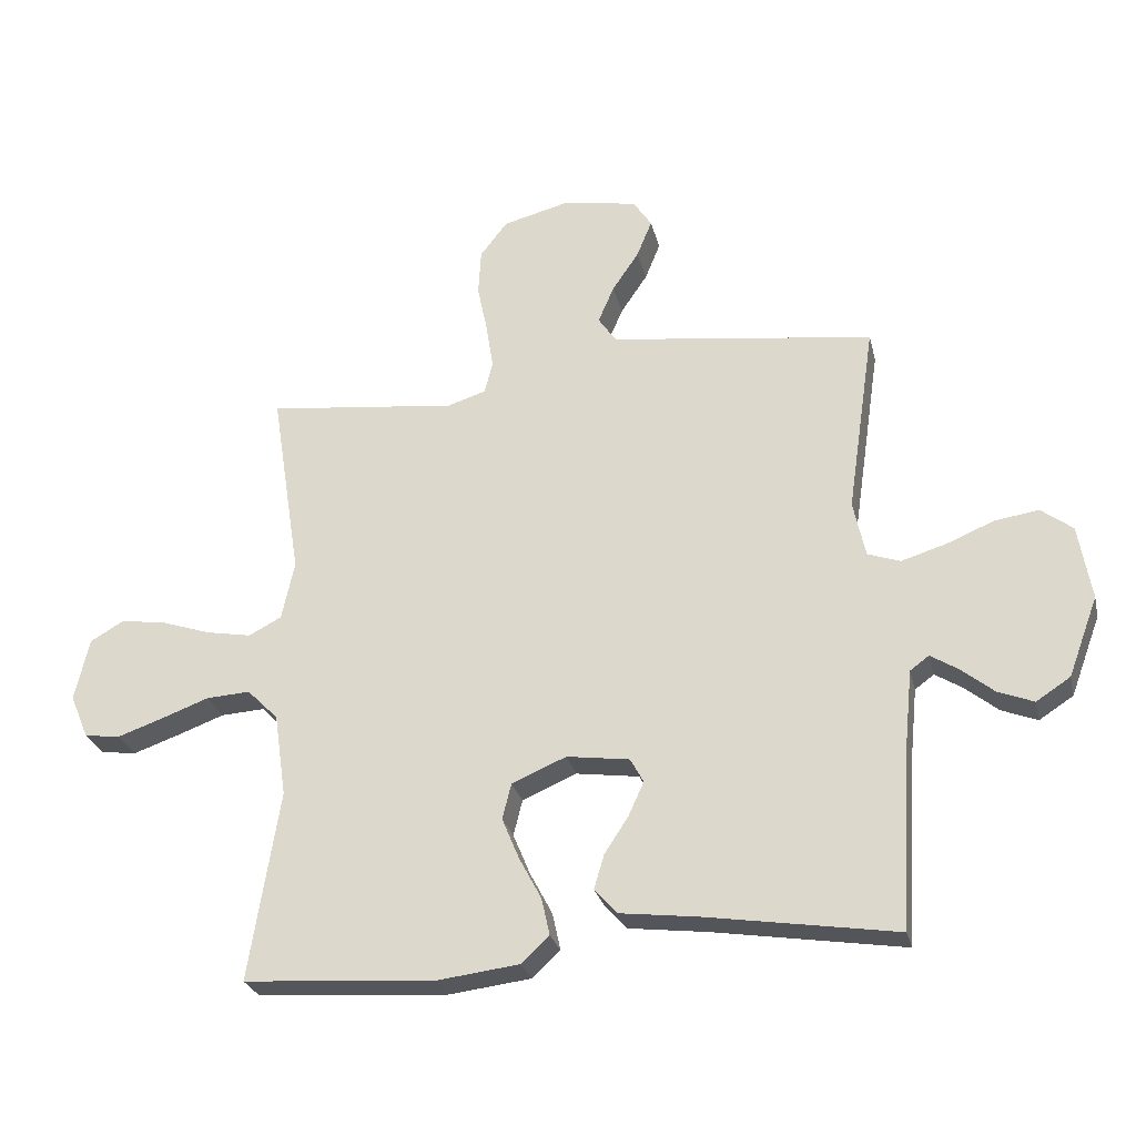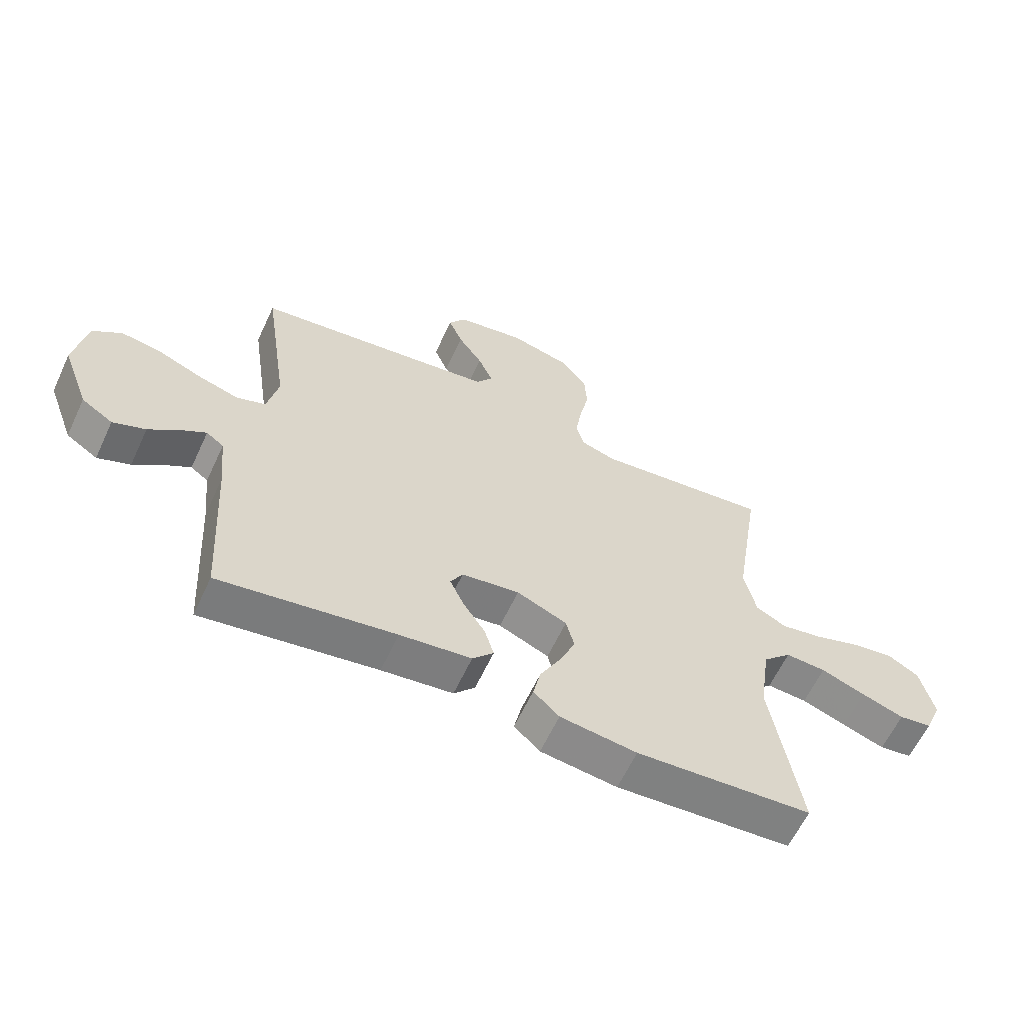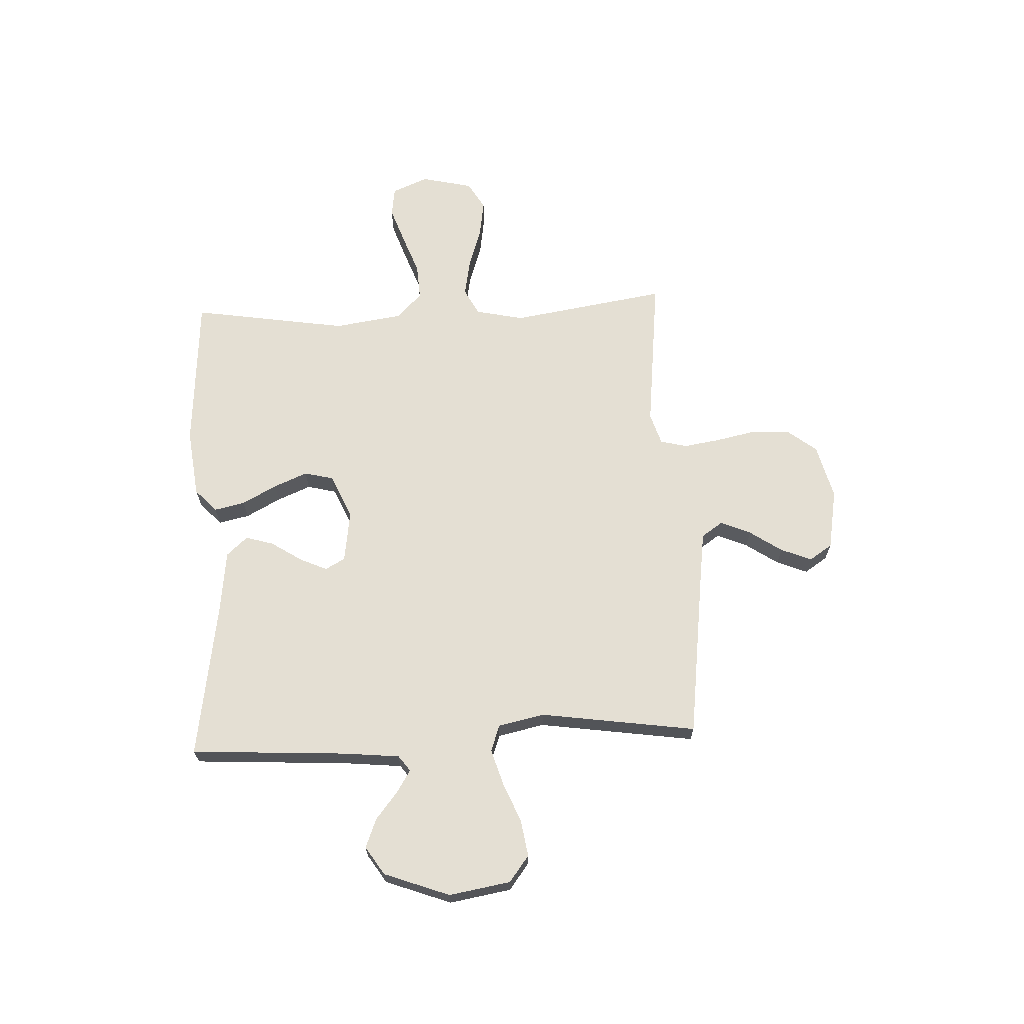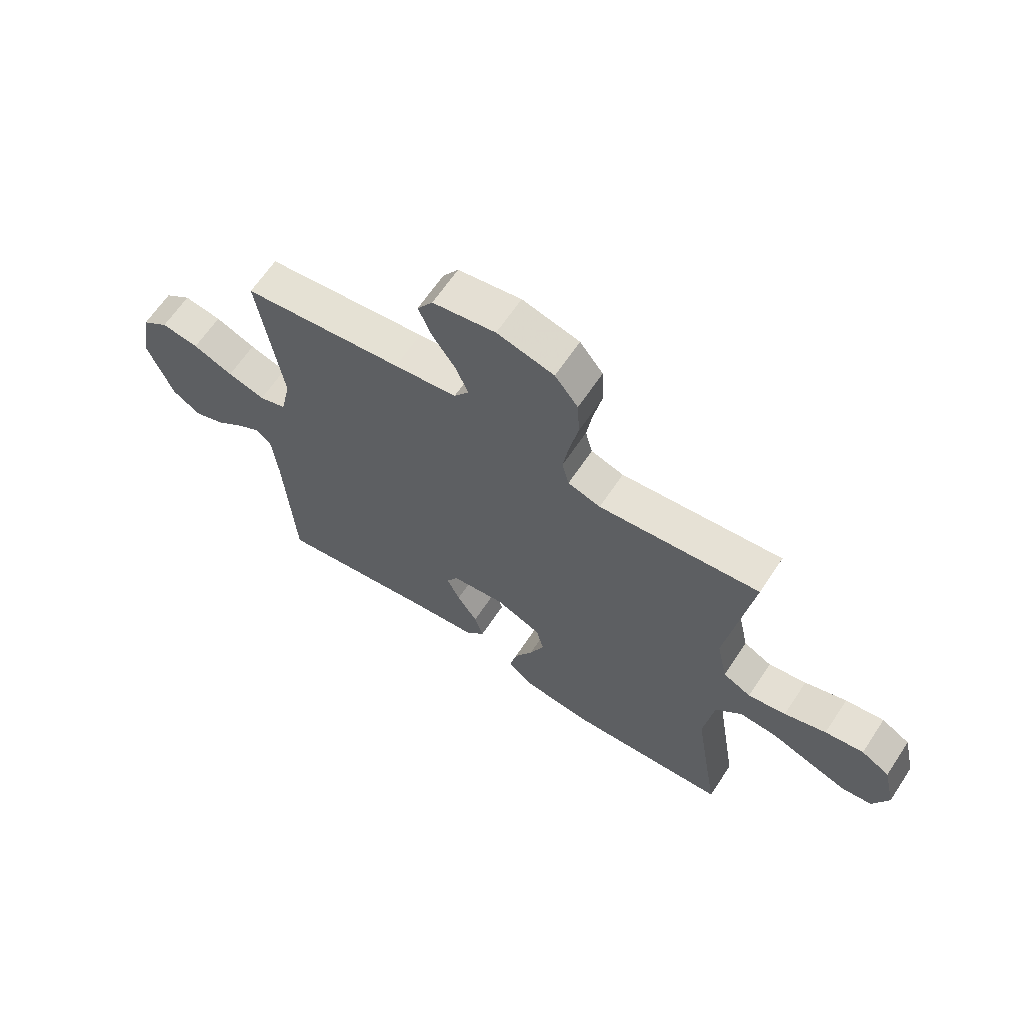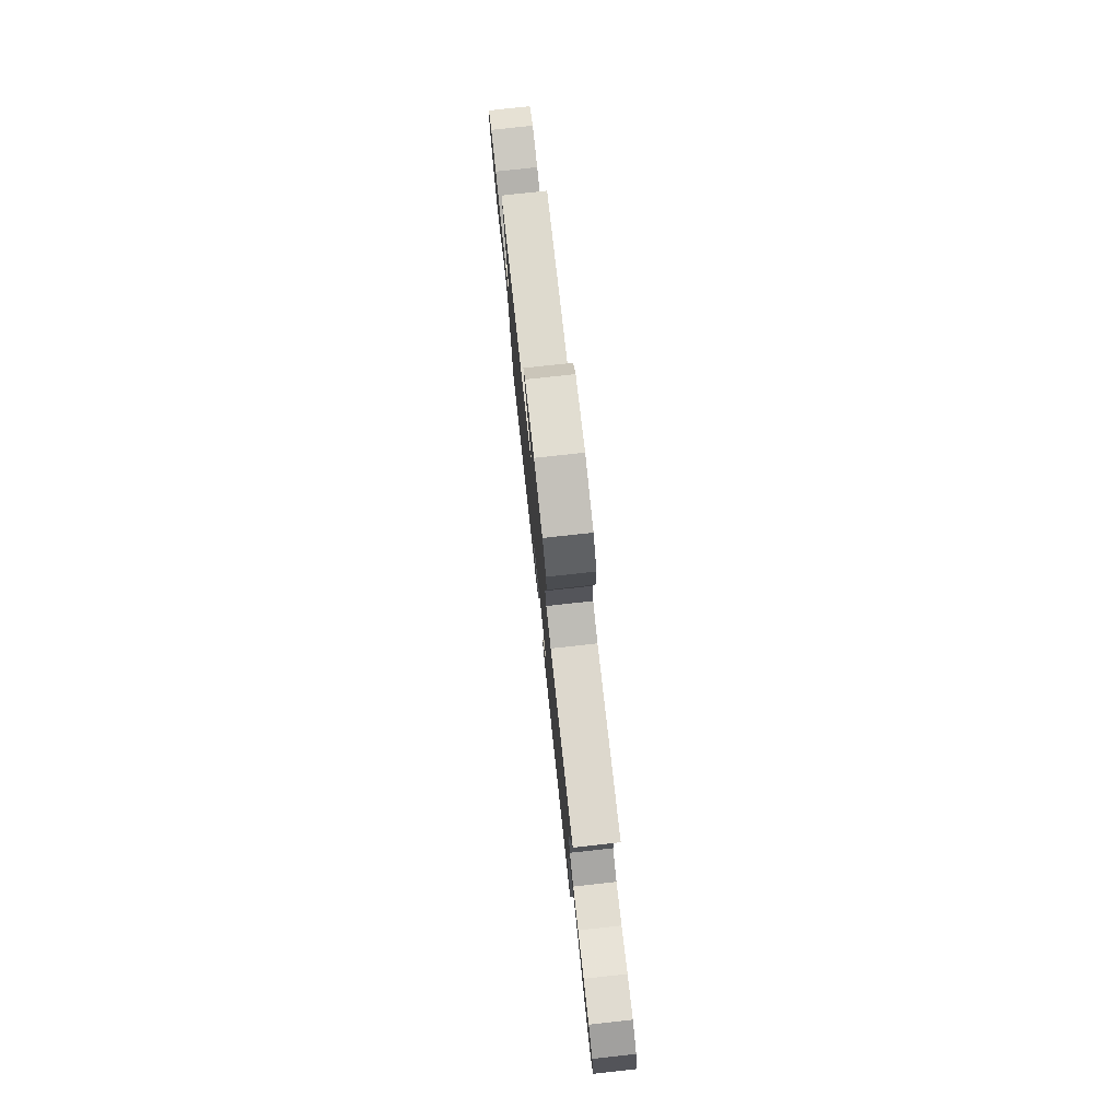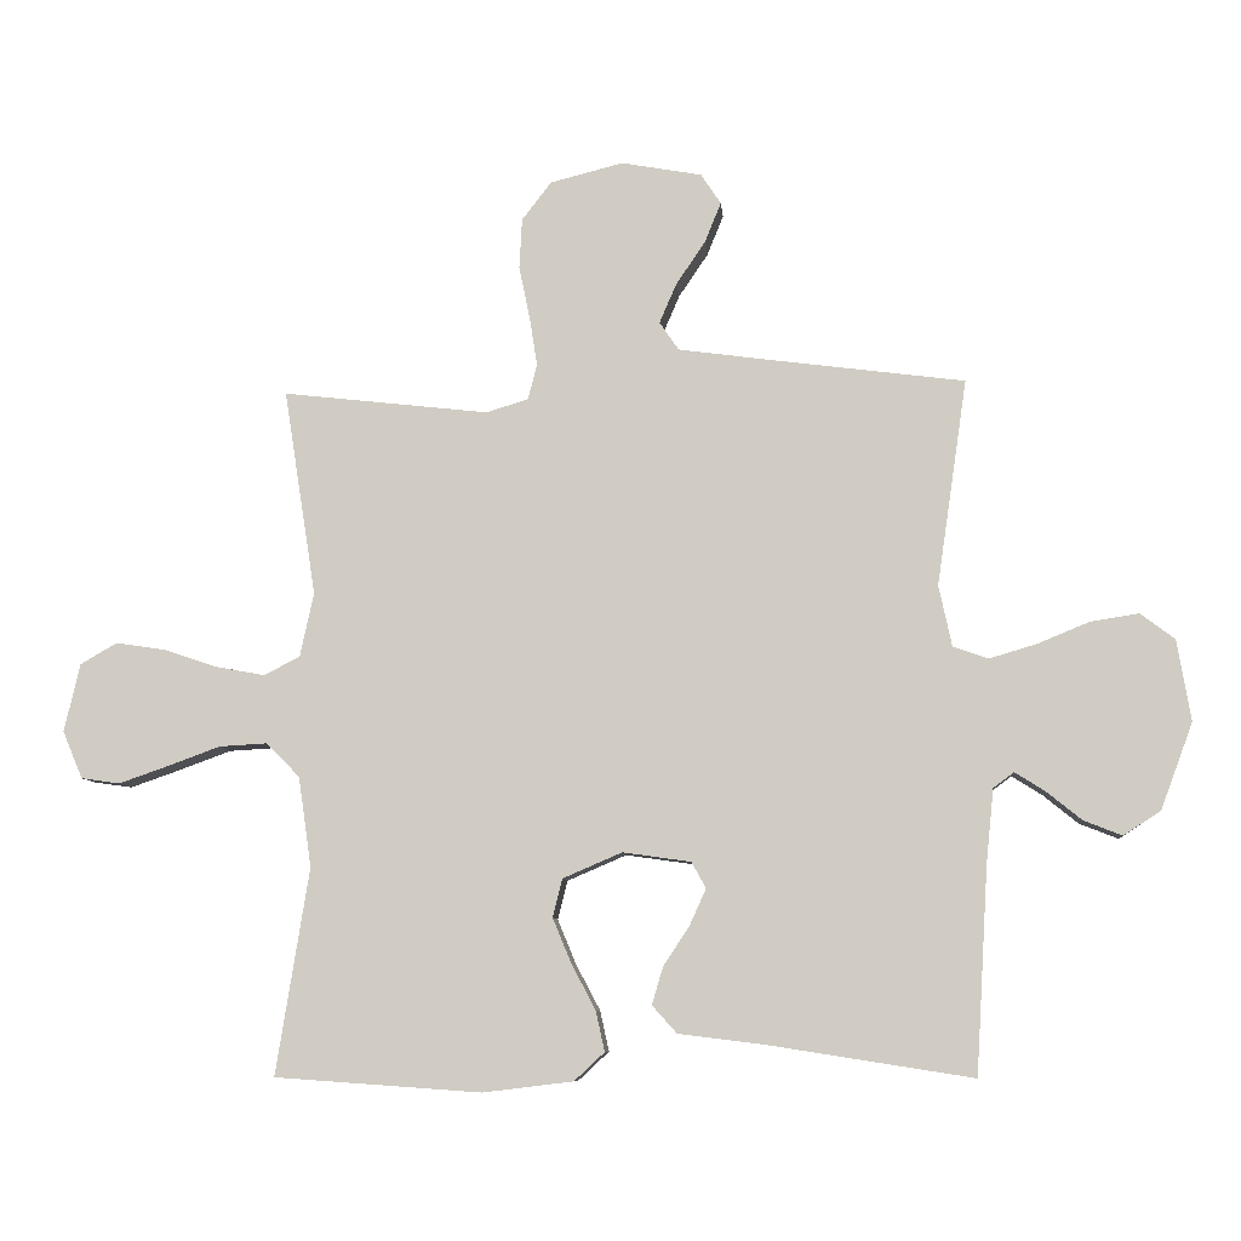
<metadata>
{"format":"obj","ext":"obj","renderer":"f3d","projection":"perspective","resolution":1024,"background":"white","views":[{"elev":-26.9,"azim":-166.9,"up":"+Z"},{"elev":-61.7,"azim":-25.0,"up":"+Z"},{"elev":66.7,"azim":-92.7,"up":"+Y"},{"elev":64.5,"azim":33.6,"up":"+Z"},{"elev":78.4,"azim":83.8,"up":"+Z"},{"elev":-8.1,"azim":-175.2,"up":"+Z"}]}
</metadata>
<code>
v -0.5 0.07 0.5
v -0.2 0.07 0.539
v -0.083 0.07 0.555
v -0.055 0.07 0.596
v -0.08 0.07 0.654
v -0.122 0.07 0.716
v -0.146 0.07 0.775
v -0.117 0.07 0.819
v 0 0.07 0.84
v 0.106 0.07 0.813
v 0.149 0.07 0.757
v 0.153 0.07 0.684
v 0.137 0.07 0.607
v 0.126 0.07 0.536
v 0.139 0.07 0.485
v 0.2 0.07 0.466
v 0.5 0.07 0.5
v 0.453 0.07 0.2
v 0.473 0.07 0.107
v 0.525 0.07 0.08
v 0.596 0.07 0.093
v 0.674 0.07 0.119
v 0.746 0.07 0.13
v 0.799 0.07 0.099
v 0.822 0.07 0
v 0.793 0.07 -0.069
v 0.737 0.07 -0.077
v 0.665 0.07 -0.052
v 0.589 0.07 -0.024
v 0.52 0.07 -0.02
v 0.471 0.07 -0.069
v 0.452 0.07 -0.2
v 0.5 0.07 -0.5
v 0.2 0.07 -0.521
v 0.069 0.07 -0.505
v 0.025 0.07 -0.464
v 0.038 0.07 -0.405
v 0.073 0.07 -0.339
v 0.1 0.07 -0.274
v 0.086 0.07 -0.218
v 0 0.07 -0.181
v -0.099 0.07 -0.195
v -0.12 0.07 -0.233
v -0.096 0.07 -0.286
v -0.058 0.07 -0.344
v -0.042 0.07 -0.398
v -0.078 0.07 -0.438
v -0.2 0.07 -0.453
v -0.5 0.07 -0.5
v -0.518 0.07 -0.2
v -0.529 0.07 -0.092
v -0.559 0.07 -0.07
v -0.602 0.07 -0.097
v -0.654 0.07 -0.139
v -0.71 0.07 -0.161
v -0.764 0.07 -0.126
v -0.811 0.07 0
v -0.791 0.07 0.118
v -0.741 0.07 0.156
v -0.671 0.07 0.145
v -0.596 0.07 0.114
v -0.526 0.07 0.093
v -0.475 0.07 0.111
v -0.456 0.07 0.2
v -0.5 0 0.5
v -0.2 0 0.539
v -0.083 0 0.555
v -0.055 0 0.596
v -0.08 0 0.654
v -0.122 0 0.716
v -0.146 0 0.775
v -0.117 0 0.819
v 0 0 0.84
v 0.106 0 0.813
v 0.149 0 0.757
v 0.153 0 0.684
v 0.137 0 0.607
v 0.126 0 0.536
v 0.139 0 0.485
v 0.2 0 0.466
v 0.5 0 0.5
v 0.453 0 0.2
v 0.473 0 0.107
v 0.525 0 0.08
v 0.596 0 0.093
v 0.674 0 0.119
v 0.746 0 0.13
v 0.799 0 0.099
v 0.822 0 0
v 0.793 0 -0.069
v 0.737 0 -0.077
v 0.665 0 -0.052
v 0.589 0 -0.024
v 0.52 0 -0.02
v 0.471 0 -0.069
v 0.452 0 -0.2
v 0.5 0 -0.5
v 0.2 0 -0.521
v 0.069 0 -0.505
v 0.025 0 -0.464
v 0.038 0 -0.405
v 0.073 0 -0.339
v 0.1 0 -0.274
v 0.086 0 -0.218
v 0 0 -0.181
v -0.099 0 -0.195
v -0.12 0 -0.233
v -0.096 0 -0.286
v -0.058 0 -0.344
v -0.042 0 -0.398
v -0.078 0 -0.438
v -0.2 0 -0.453
v -0.5 0 -0.5
v -0.518 0 -0.2
v -0.529 0 -0.092
v -0.559 0 -0.07
v -0.602 0 -0.097
v -0.654 0 -0.139
v -0.71 0 -0.161
v -0.764 0 -0.126
v -0.811 0 0
v -0.791 0 0.118
v -0.741 0 0.156
v -0.671 0 0.145
v -0.596 0 0.114
v -0.526 0 0.093
v -0.475 0 0.111
v -0.456 0 0.2
f 59 60 61
f 58 59 61
f 57 58 61
f 56 57 61
f 55 56 61
f 54 55 61
f 53 54 61
f 52 53 61 62
f 51 52 62 63
f 48 49 50
f 50 51 63
f 48 50 63
f 47 48 63
f 46 47 63
f 45 46 63
f 44 45 63
f 36 37 38
f 35 36 38
f 34 35 38
f 33 34 38
f 32 33 38
f 31 32 38 39
f 30 31 39 40
f 27 28 29
f 26 27 29
f 25 26 29
f 24 25 29
f 23 24 29
f 22 23 29
f 21 22 29
f 20 21 29 30
f 30 40 41
f 20 30 41
f 19 20 41
f 16 17 18
f 19 41 42
f 18 19 42
f 16 18 42
f 15 16 42
f 11 12 13
f 10 11 13
f 9 10 13
f 8 9 13
f 7 8 13
f 6 7 13
f 5 6 13
f 4 5 13 14
f 64 1 2
f 64 2 3
f 43 44 63 64
f 43 64 3
f 15 42 43
f 14 15 43
f 4 14 43
f 3 4 43
f 125 124 123
f 125 123 122
f 125 122 121
f 125 121 120
f 125 120 119
f 125 119 118
f 125 118 117
f 126 125 117 116
f 127 126 116 115
f 114 113 112
f 127 115 114
f 127 114 112
f 127 112 111
f 127 111 110
f 127 110 109
f 127 109 108
f 102 101 100
f 102 100 99
f 102 99 98
f 102 98 97
f 102 97 96
f 103 102 96 95
f 104 103 95 94
f 93 92 91
f 93 91 90
f 93 90 89
f 93 89 88
f 93 88 87
f 93 87 86
f 93 86 85
f 94 93 85 84
f 105 104 94
f 105 94 84
f 105 84 83
f 82 81 80
f 106 105 83
f 106 83 82
f 106 82 80
f 106 80 79
f 77 76 75
f 77 75 74
f 77 74 73
f 77 73 72
f 77 72 71
f 77 71 70
f 77 70 69
f 78 77 69 68
f 66 65 128
f 67 66 128
f 128 127 108 107
f 67 128 107
f 107 106 79
f 107 79 78
f 107 78 68
f 107 68 67
f 1 65 66 2
f 2 66 67 3
f 3 67 68 4
f 4 68 69 5
f 5 69 70 6
f 6 70 71 7
f 7 71 72 8
f 8 72 73 9
f 9 73 74 10
f 10 74 75 11
f 11 75 76 12
f 12 76 77 13
f 13 77 78 14
f 14 78 79 15
f 15 79 80 16
f 16 80 81 17
f 17 81 82 18
f 18 82 83 19
f 19 83 84 20
f 20 84 85 21
f 21 85 86 22
f 22 86 87 23
f 23 87 88 24
f 24 88 89 25
f 25 89 90 26
f 26 90 91 27
f 27 91 92 28
f 28 92 93 29
f 29 93 94 30
f 30 94 95 31
f 31 95 96 32
f 32 96 97 33
f 33 97 98 34
f 34 98 99 35
f 35 99 100 36
f 36 100 101 37
f 37 101 102 38
f 38 102 103 39
f 39 103 104 40
f 40 104 105 41
f 41 105 106 42
f 42 106 107 43
f 43 107 108 44
f 44 108 109 45
f 45 109 110 46
f 46 110 111 47
f 47 111 112 48
f 48 112 113 49
f 49 113 114 50
f 50 114 115 51
f 51 115 116 52
f 52 116 117 53
f 53 117 118 54
f 54 118 119 55
f 55 119 120 56
f 56 120 121 57
f 57 121 122 58
f 58 122 123 59
f 59 123 124 60
f 60 124 125 61
f 61 125 126 62
f 62 126 127 63
f 63 127 128 64
f 64 128 65 1

</code>
